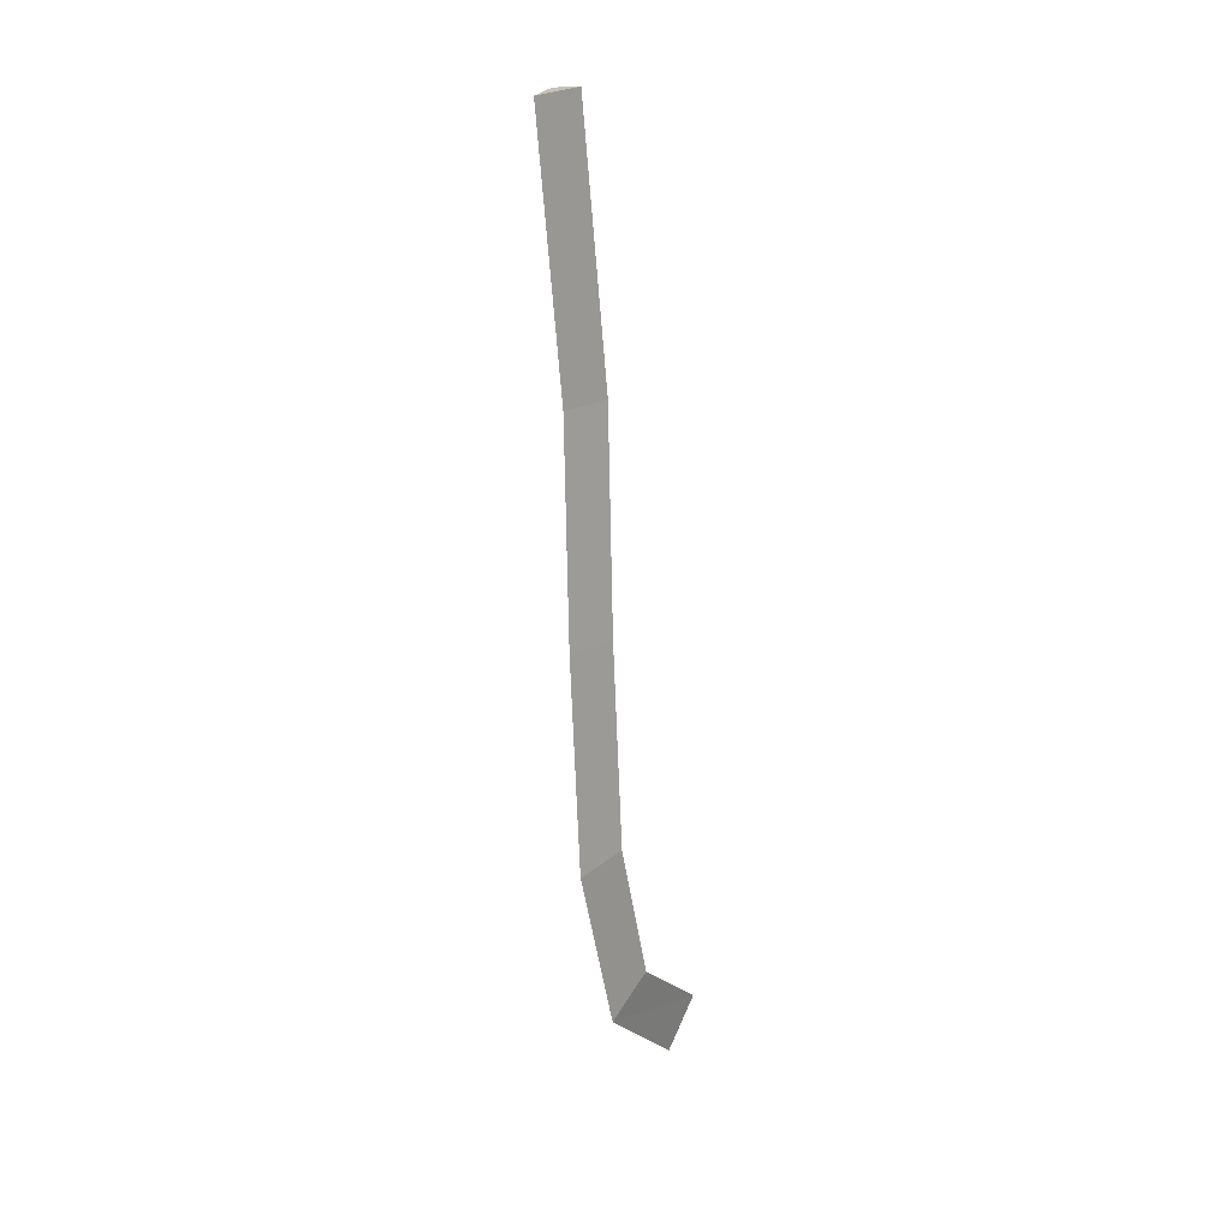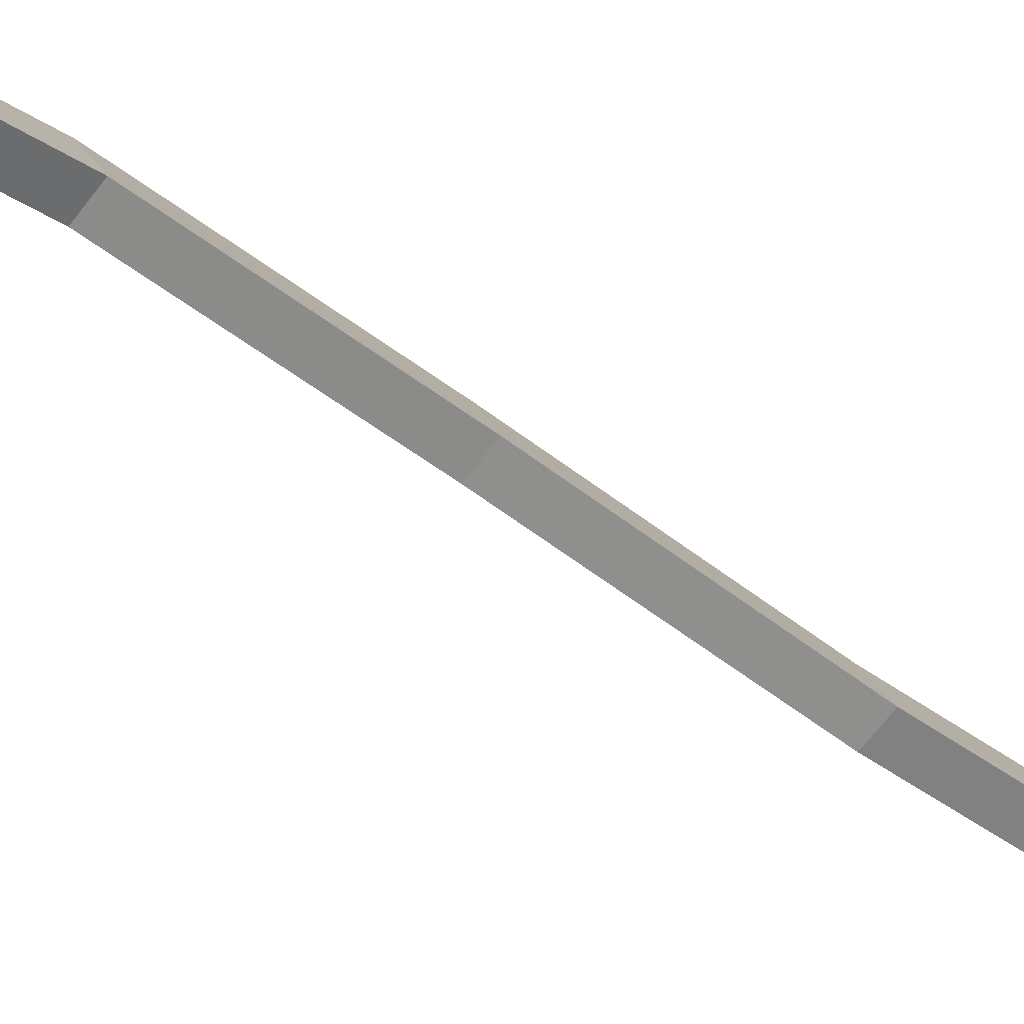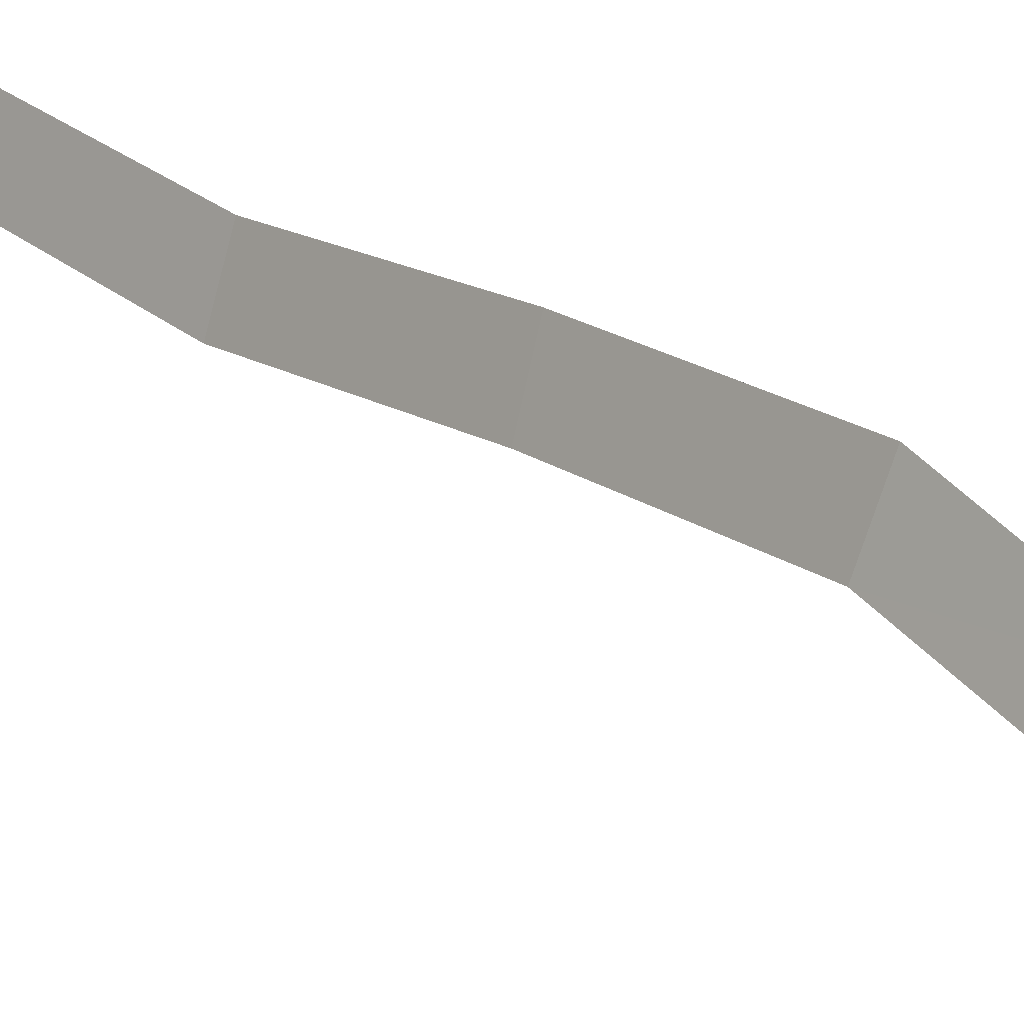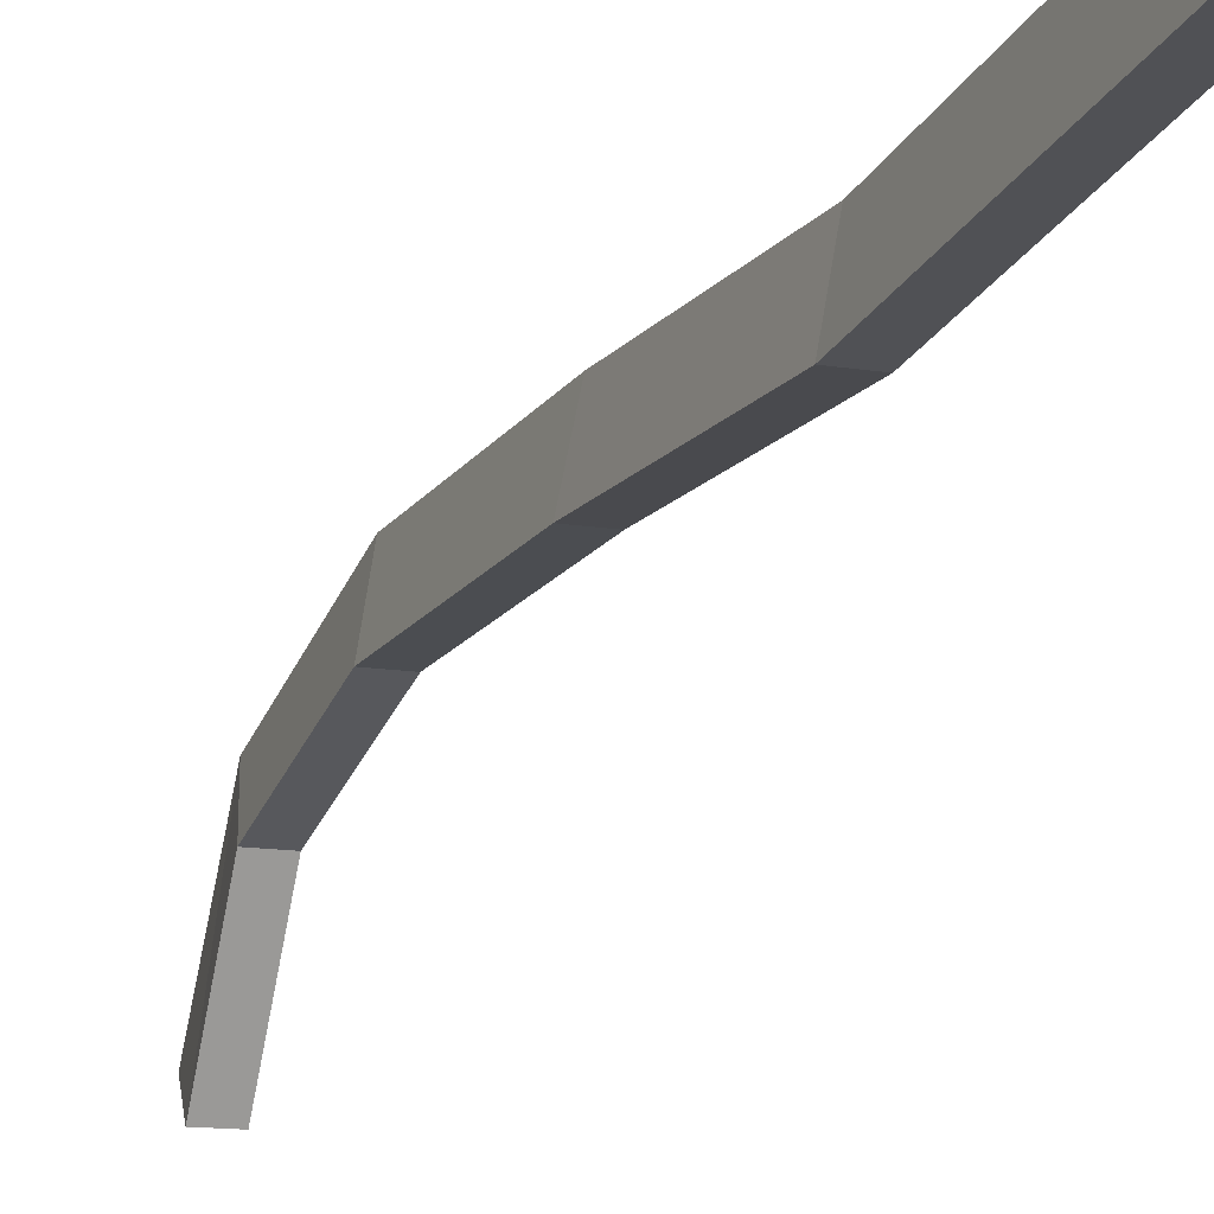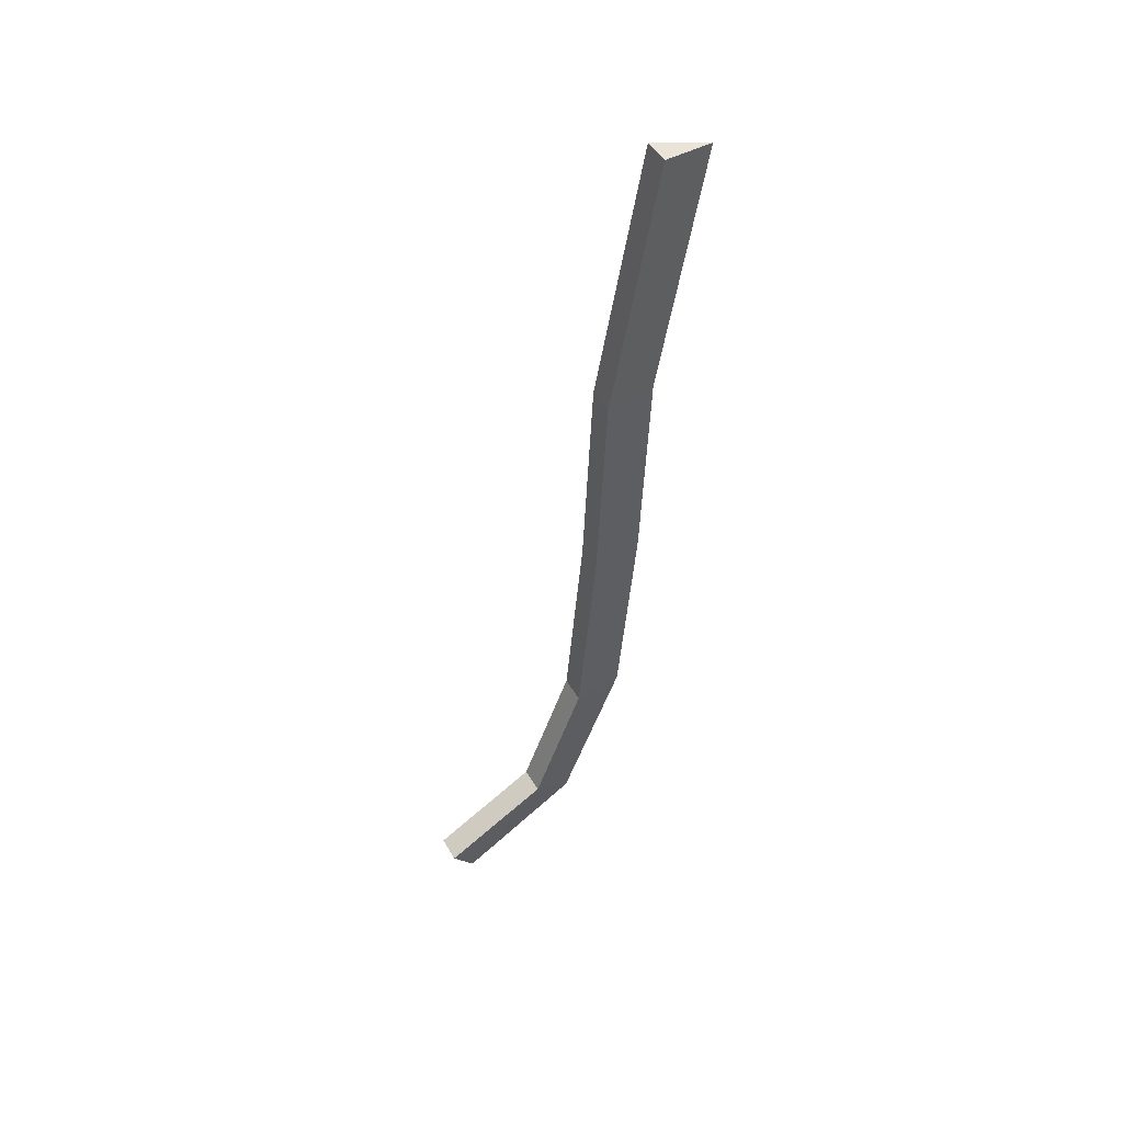
<metadata>
{"format":"obj","ext":"obj","renderer":"f3d","projection":"perspective","resolution":1024,"background":"white","views":[{"elev":10.2,"azim":-153.3,"up":"+Z"},{"elev":-66.3,"azim":-127.4,"up":"+Y"},{"elev":13.6,"azim":140.8,"up":"+Y"},{"elev":-10.9,"azim":-23.1,"up":"+Y"},{"elev":48.2,"azim":60.7,"up":"+Z"}]}
</metadata>
<code>
o LegFrontRight.001
v -0.2892 -0.3608 -0.009537
v -0.2798 -0.3058 0.06649
v -0.2799 -0.38 0.02536
v -0.2985 -0.3057 0.0665
v -0.2986 -0.3799 0.02537
v -0.2891 -0.2756 0.0409
v -0.2797 -0.2703 0.1581
v -0.2985 -0.2702 0.1581
v -0.2891 -0.2318 0.1496
v -0.2797 -0.2579 0.2948
v -0.2984 -0.2578 0.2948
v -0.289 -0.2186 0.2921
v -0.2797 -0.2513 0.4424
v -0.2984 -0.2512 0.4424
v -0.289 -0.2122 0.4375
v -0.2797 -0.2181 0.6215
v -0.2984 -0.2179 0.6215
v -0.289 -0.1794 0.6141
f 1 2 3
f 3 4 5
f 5 6 1
f 6 7 2
f 2 8 4
f 4 9 6
f 9 10 7
f 7 11 8
f 8 12 9
f 12 13 10
f 10 14 11
f 11 15 12
f 15 16 13
f 13 17 14
f 14 18 15
f 5 1 3
f 17 16 18
f 6 2 1
f 2 4 3
f 4 6 5
f 9 7 6
f 7 8 2
f 8 9 4
f 12 10 9
f 10 11 7
f 11 12 8
f 15 13 12
f 13 14 10
f 14 15 11
f 18 16 15
f 16 17 13
f 17 18 14

</code>
